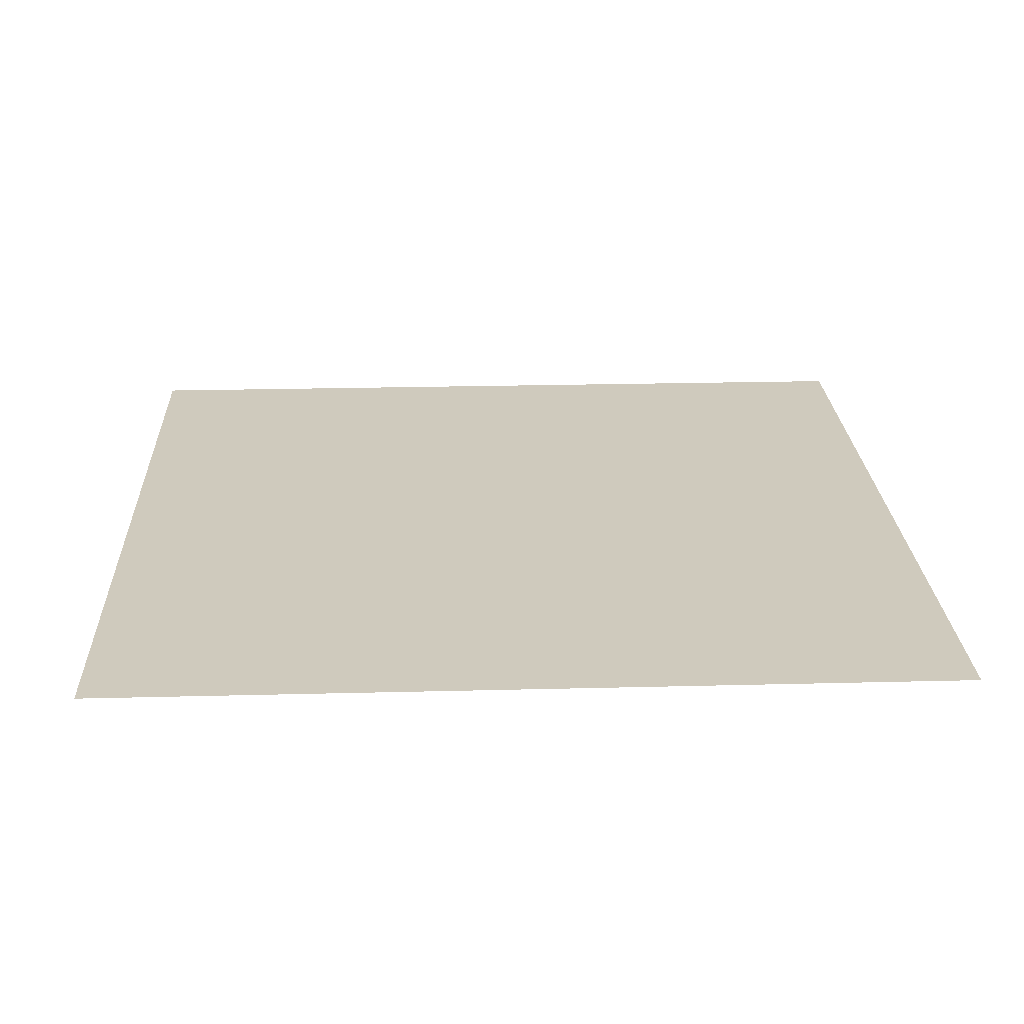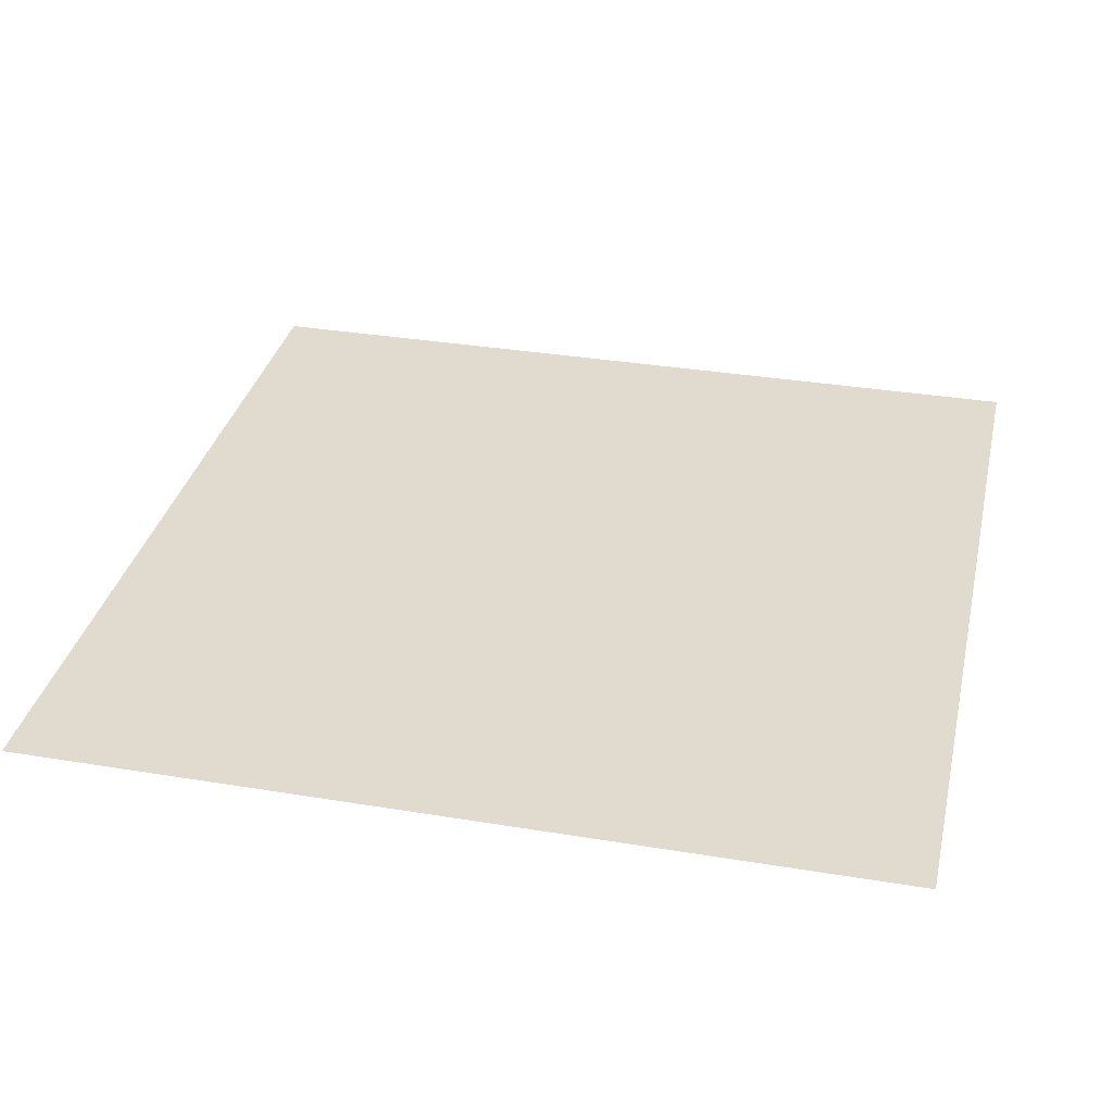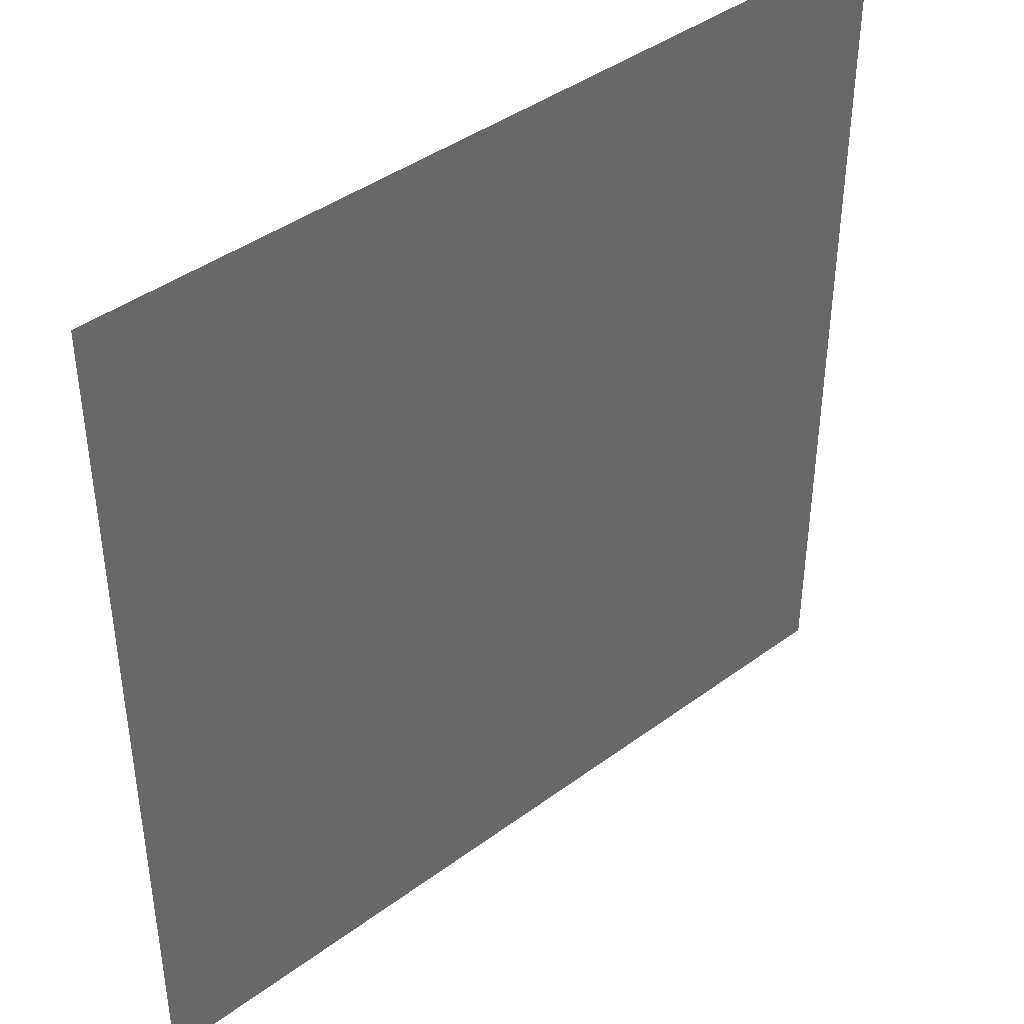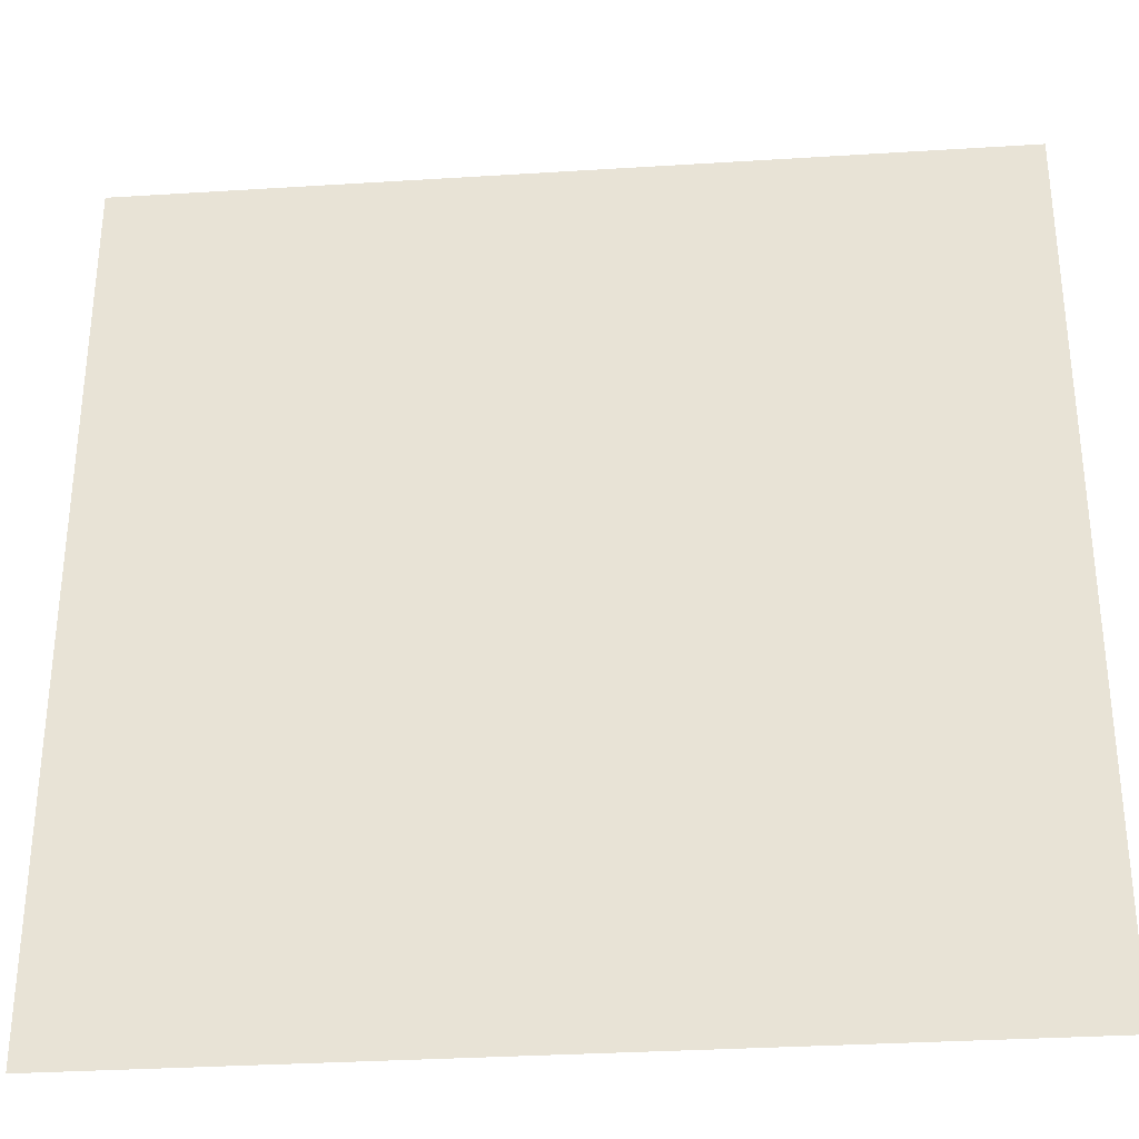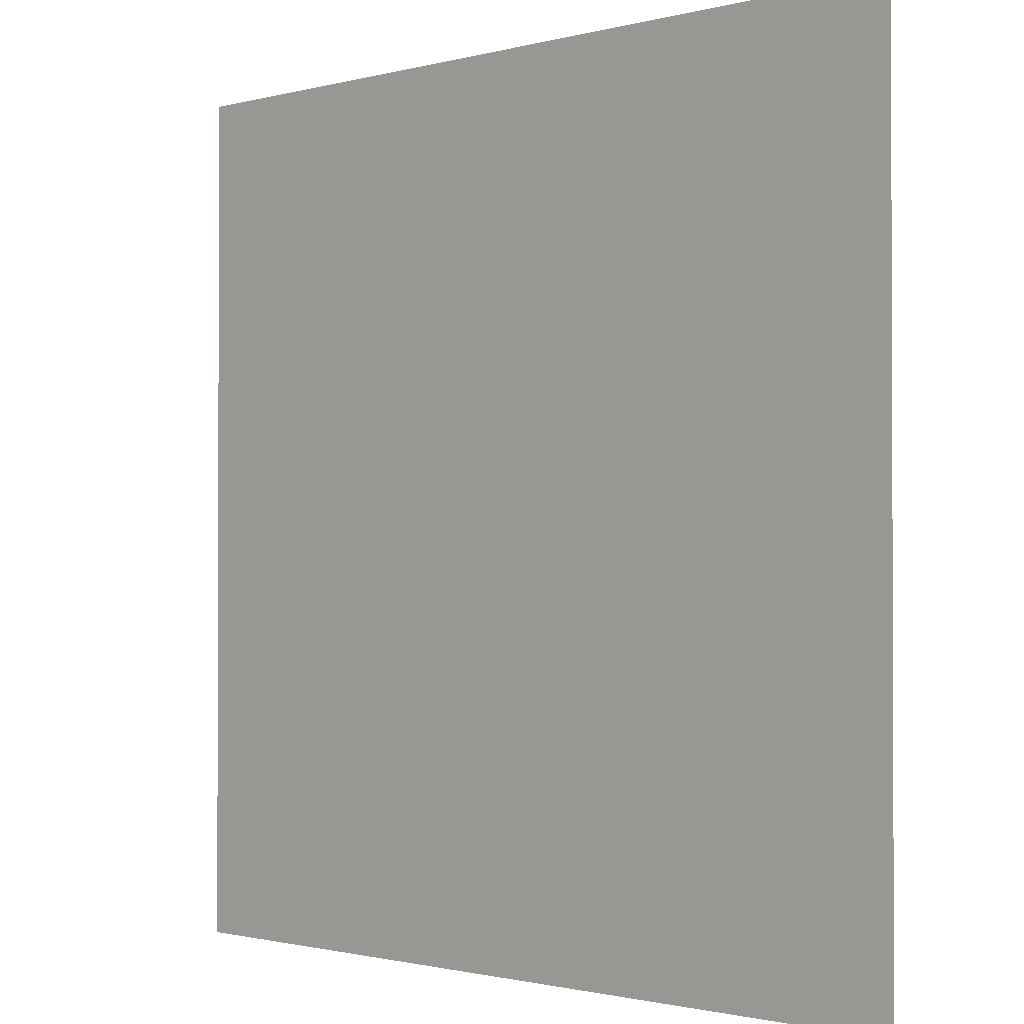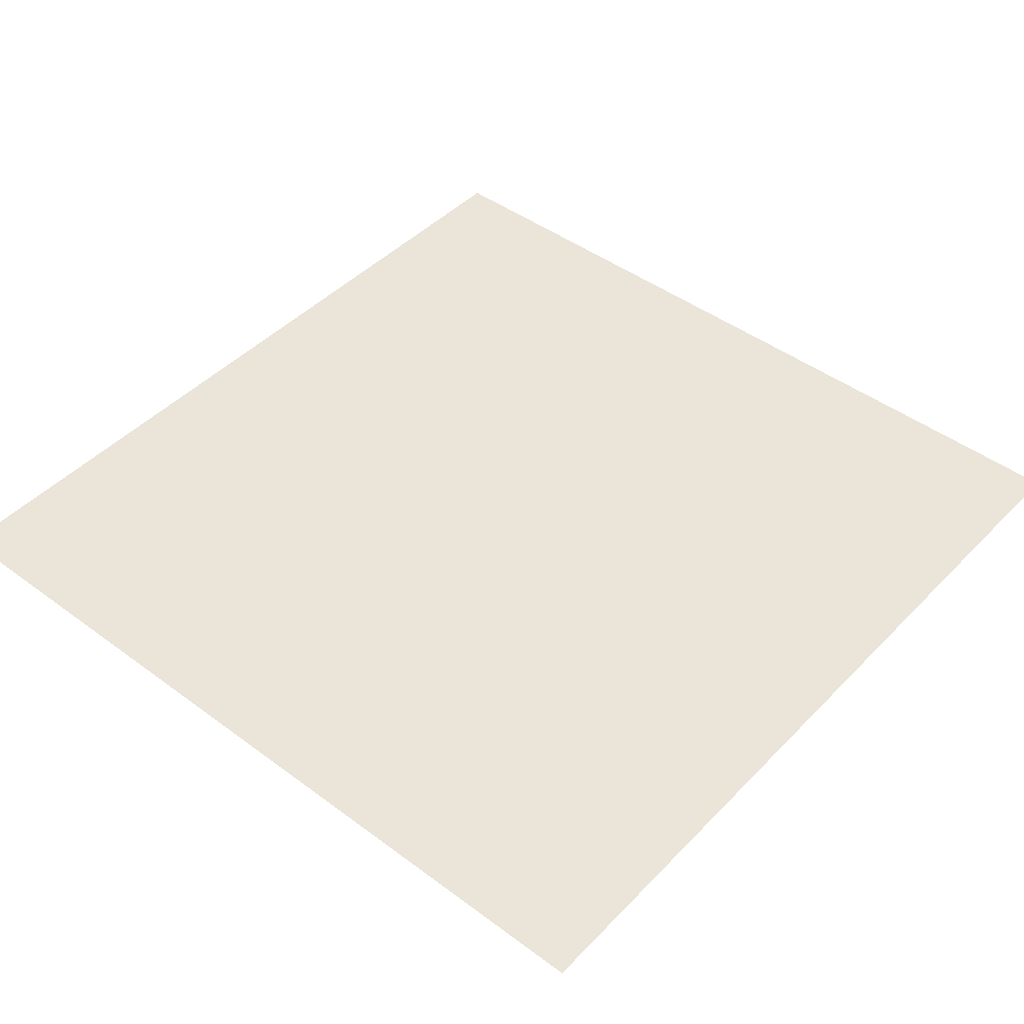
<metadata>
{"format":"obj","ext":"obj","renderer":"f3d","projection":"perspective","resolution":1024,"background":"white","views":[{"elev":23.0,"azim":177.5,"up":"+Y"},{"elev":33.7,"azim":102.7,"up":"+Y"},{"elev":41.5,"azim":-41.8,"up":"+Z"},{"elev":-32.4,"azim":5.0,"up":"+Z"},{"elev":-1.2,"azim":-135.4,"up":"+Z"},{"elev":45.1,"azim":-49.4,"up":"+Y"}]}
</metadata>
<code>
o Plane
v -1 0 1
v 1 0 1
v -1 0 -1
v 1 0 -1
f 1 2 4 3

</code>
